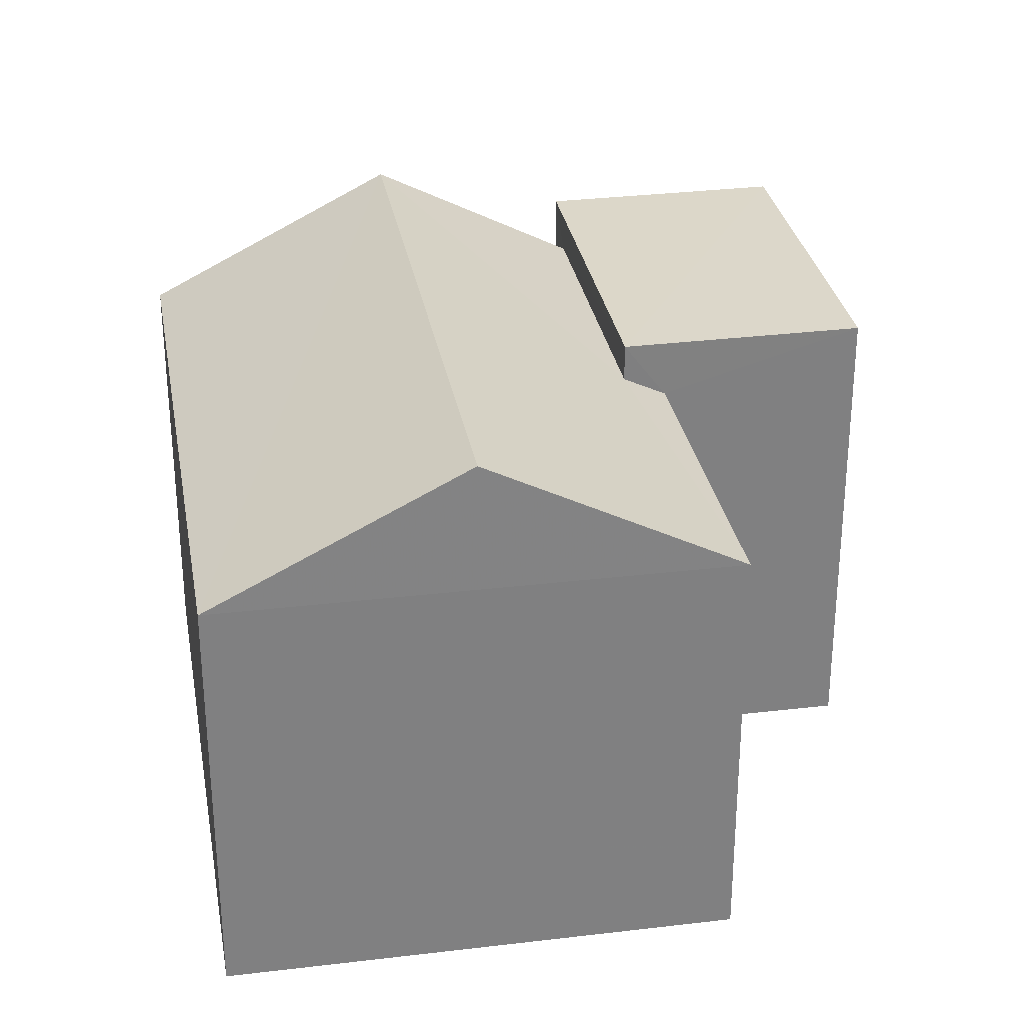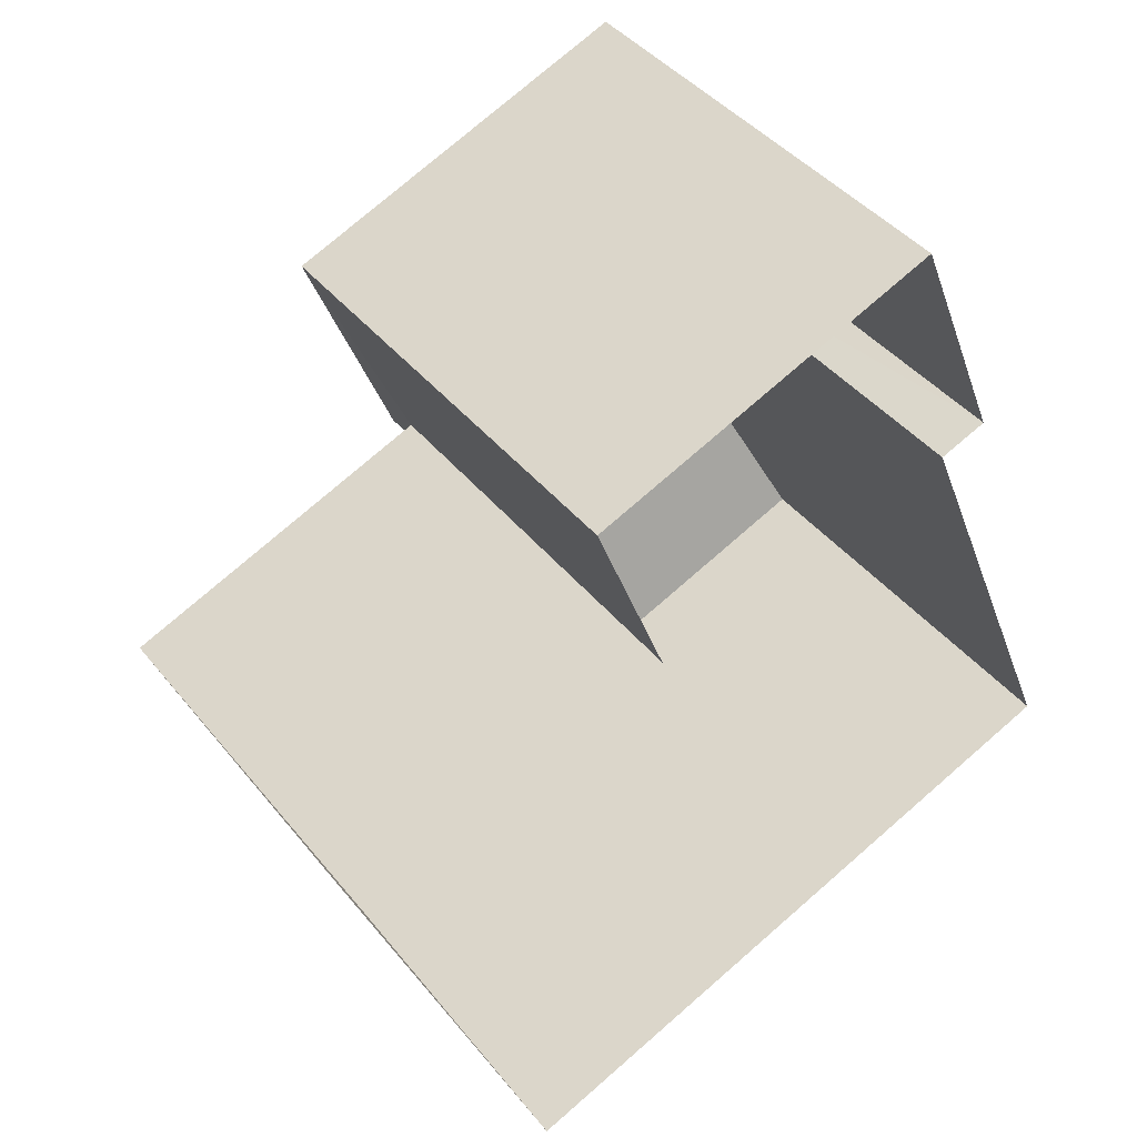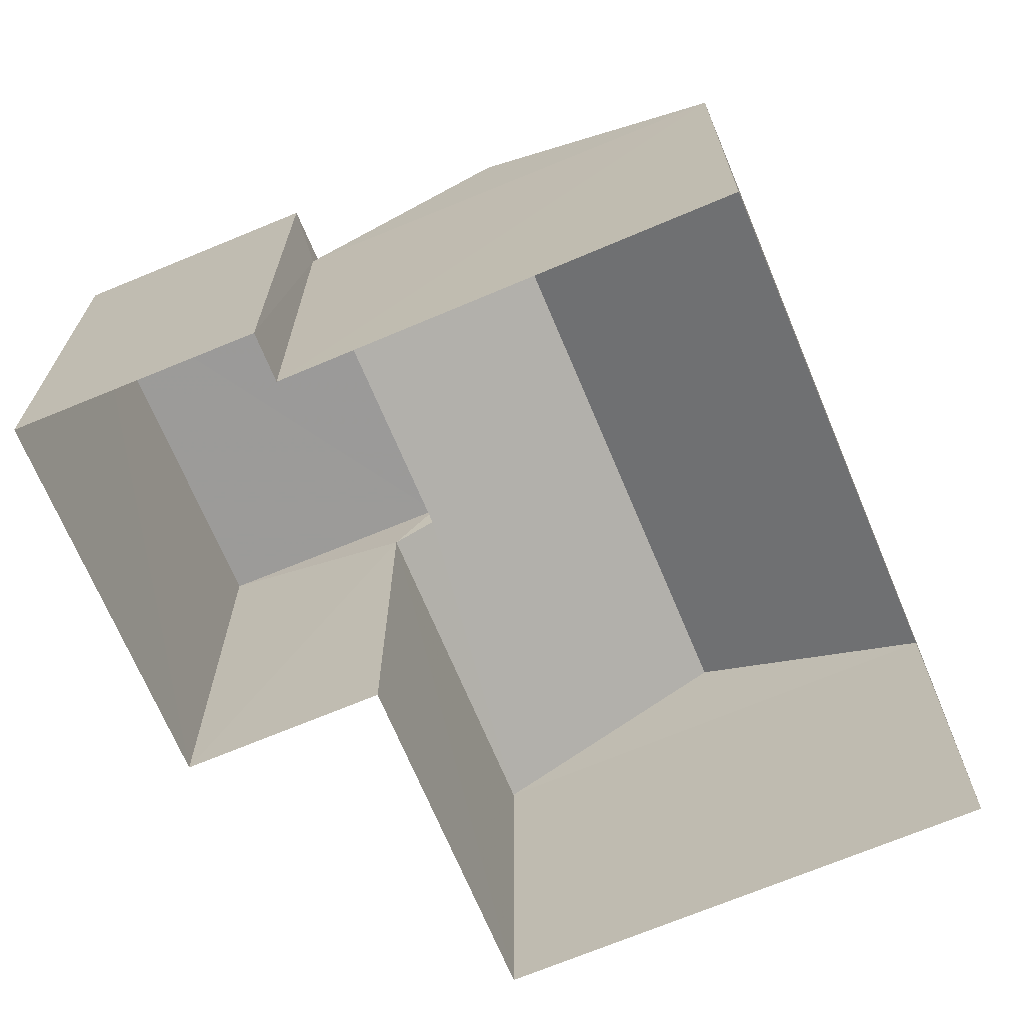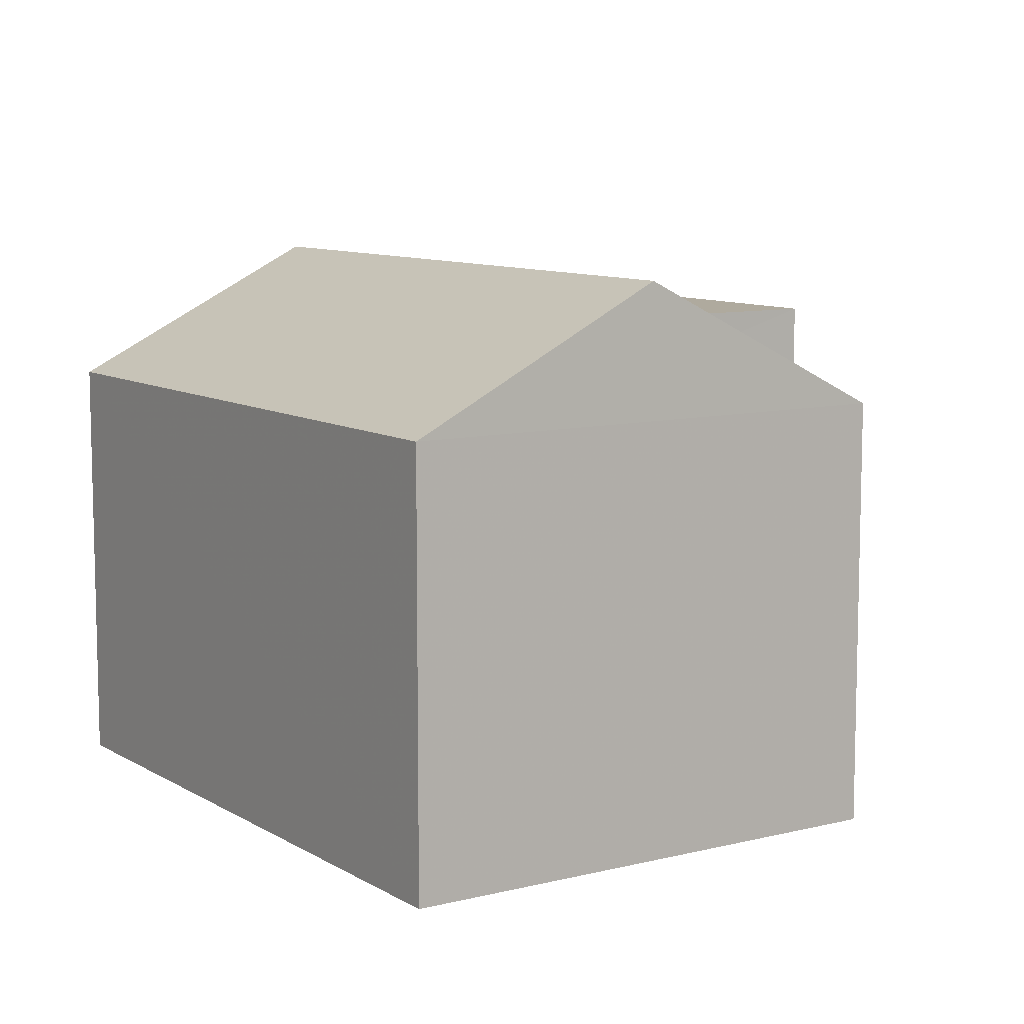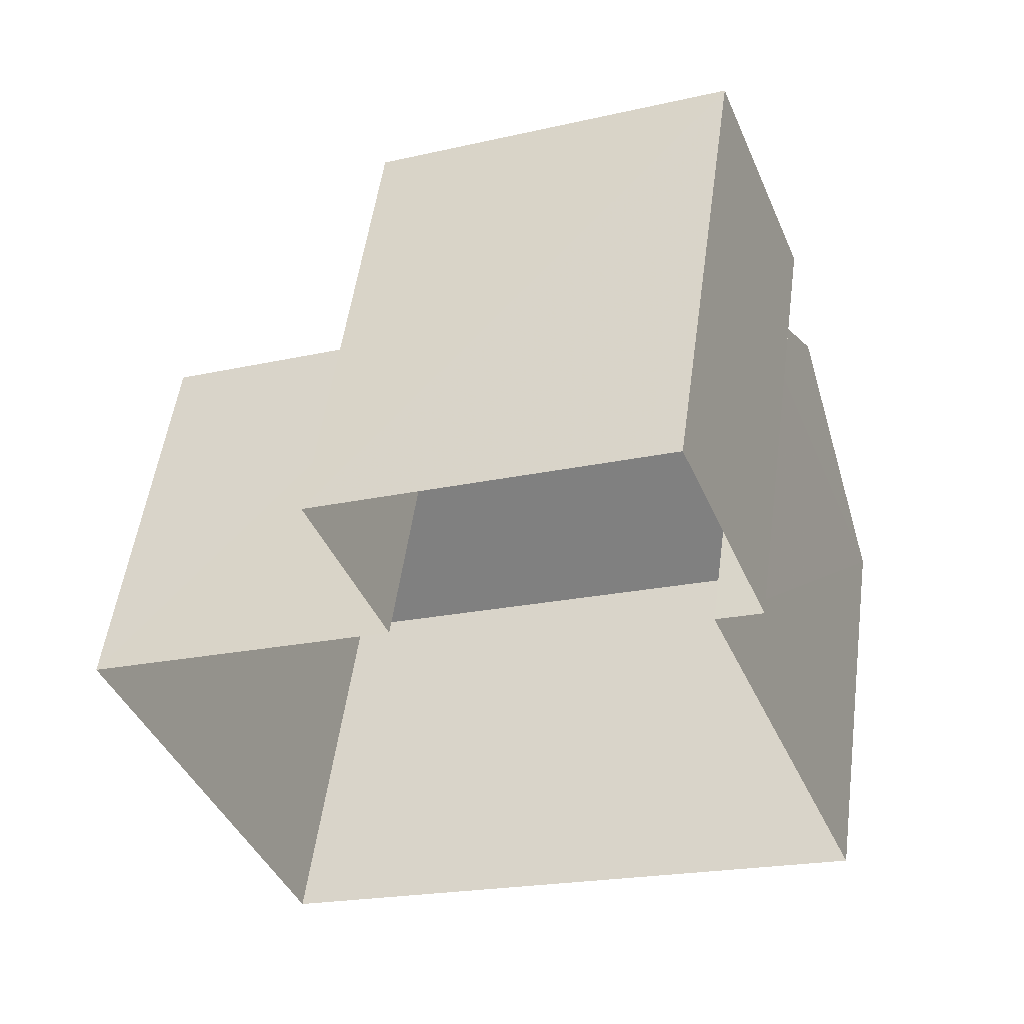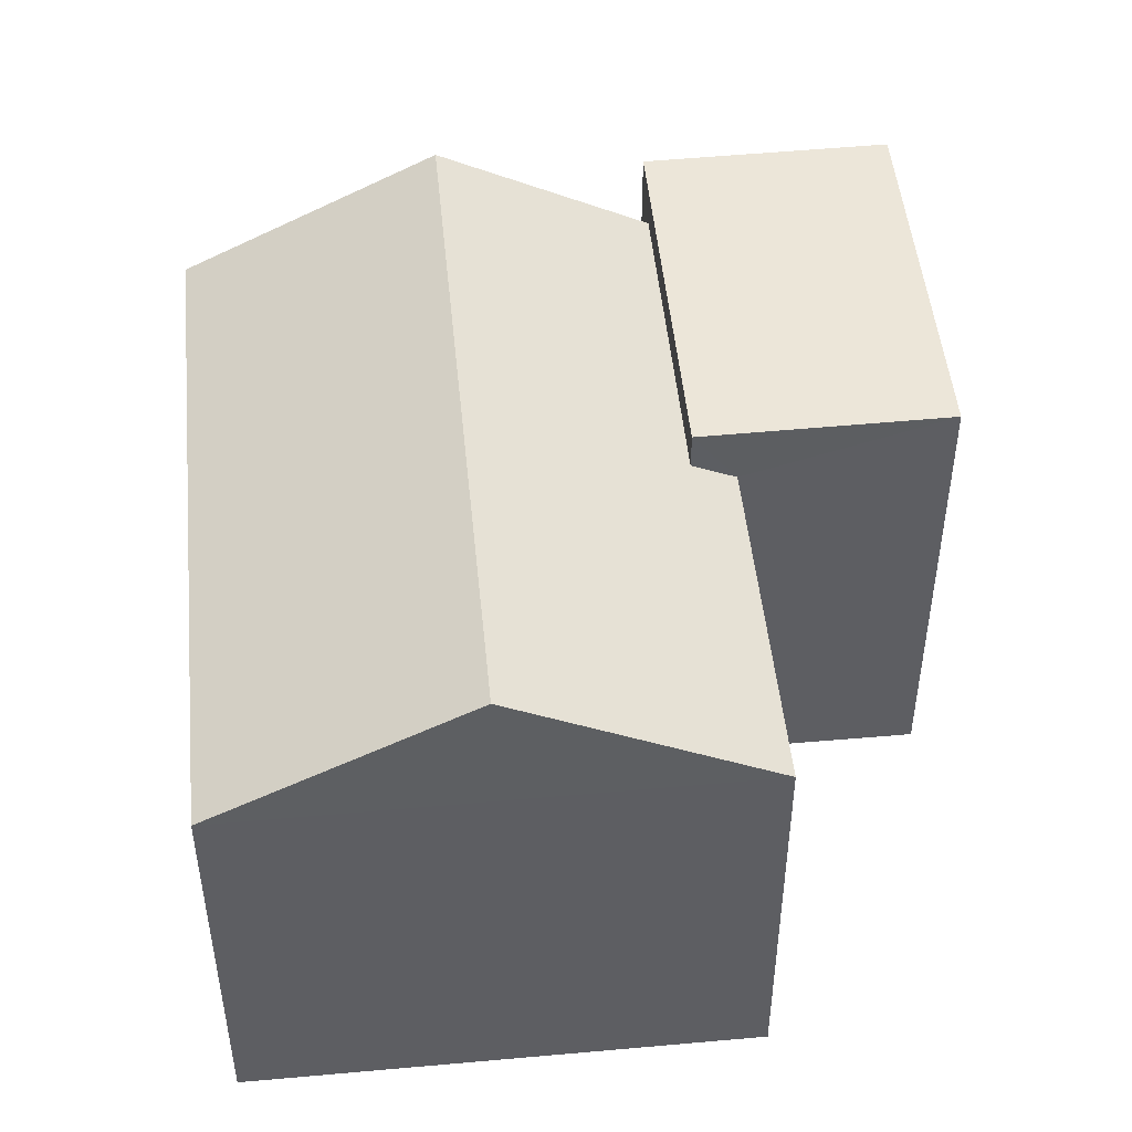
<metadata>
{"format":"obj","ext":"obj","renderer":"f3d","projection":"perspective","resolution":1024,"background":"white","views":[{"elev":30.2,"azim":58.1,"up":"+Z"},{"elev":42.0,"azim":144.7,"up":"+Y"},{"elev":-69.6,"azim":-89.3,"up":"+Z"},{"elev":9.3,"azim":34.4,"up":"+Z"},{"elev":52.0,"azim":-172.3,"up":"+Y"},{"elev":48.9,"azim":62.3,"up":"+Z"}]}
</metadata>
<code>
v -3.161e+05 3.996e+04 3.532
v -3.161e+05 3.997e+04 3.538
v -3.161e+05 3.997e+04 3.534
v -3.161e+05 3.997e+04 3.532
v -3.161e+05 3.997e+04 3.537
v -3.161e+05 3.997e+04 3.538
v -3.161e+05 3.998e+04 3.538
v -3.161e+05 3.998e+04 3.534
v -3.161e+05 3.997e+04 12.22
v -3.161e+05 3.996e+04 10.17
v -3.161e+05 3.997e+04 12.21
v -3.161e+05 3.997e+04 10.18
v -3.161e+05 3.997e+04 10.54
v -3.161e+05 3.997e+04 10.53
v -3.161e+05 3.997e+04 10.17
v -3.161e+05 3.997e+04 10.18
v -3.161e+05 3.997e+04 11.13
v -3.161e+05 3.998e+04 11.13
v -3.161e+05 3.998e+04 11.13
v -3.161e+05 3.997e+04 11.13
f 1 2 3
f 4 1 3
f 5 6 7
f 2 5 3
f 3 5 8
f 8 5 7
f 9 10 11
f 9 12 10
f 13 9 14
f 9 11 14
f 14 15 16
f 14 11 15
f 17 18 19
f 20 17 19
f 20 7 6
f 20 19 7
f 16 15 4
f 3 16 4
f 3 8 16
f 8 18 16
f 16 17 14
f 16 18 17
f 13 5 12
f 13 12 9
f 5 2 12
f 19 8 7
f 19 18 8
f 6 13 20
f 20 13 17
f 6 5 13
f 17 13 14
f 1 4 10
f 10 15 11
f 10 4 15
f 12 2 1
f 10 12 1

</code>
